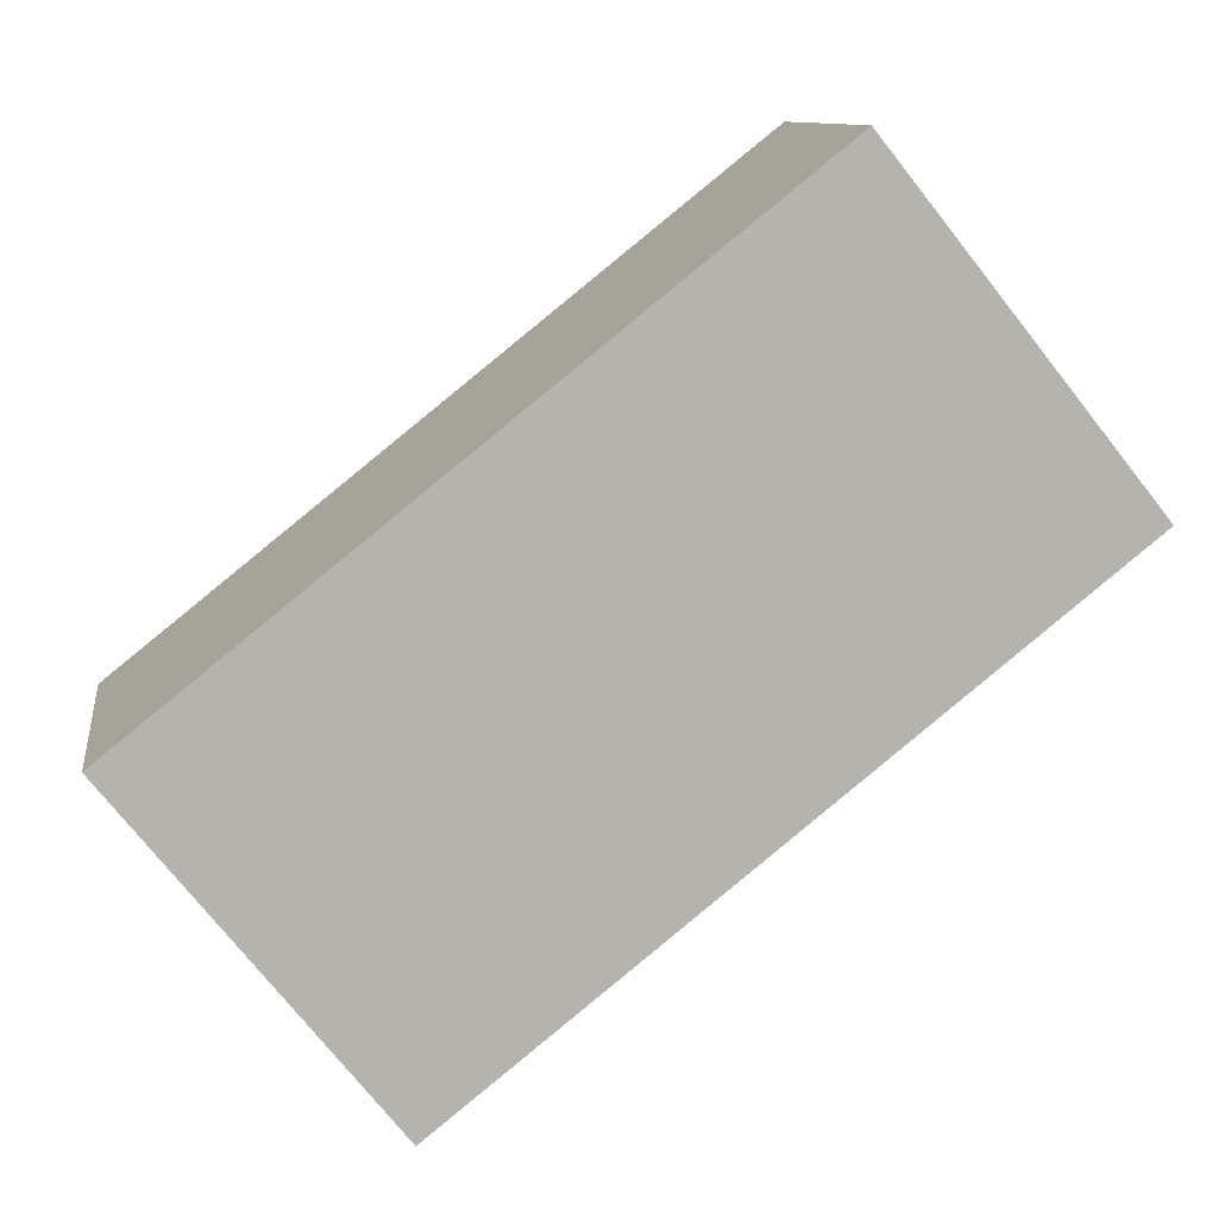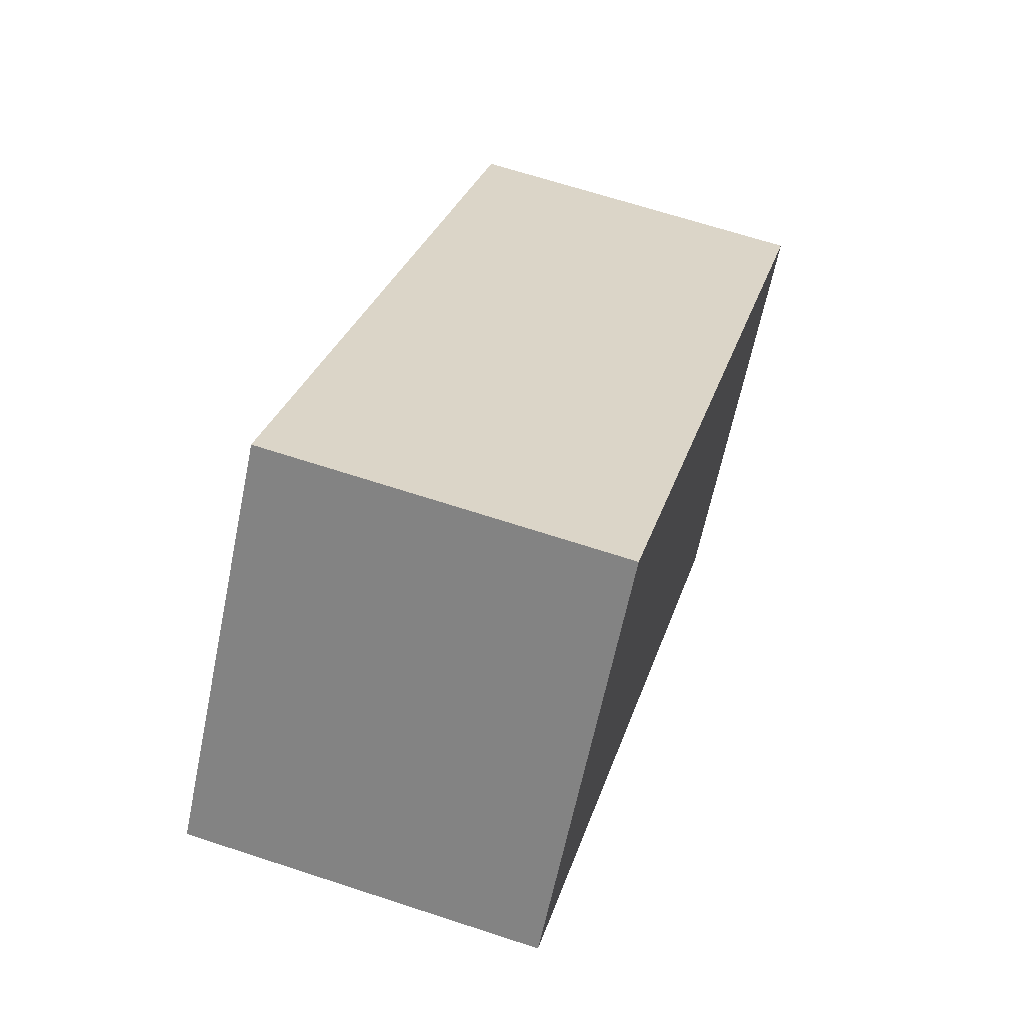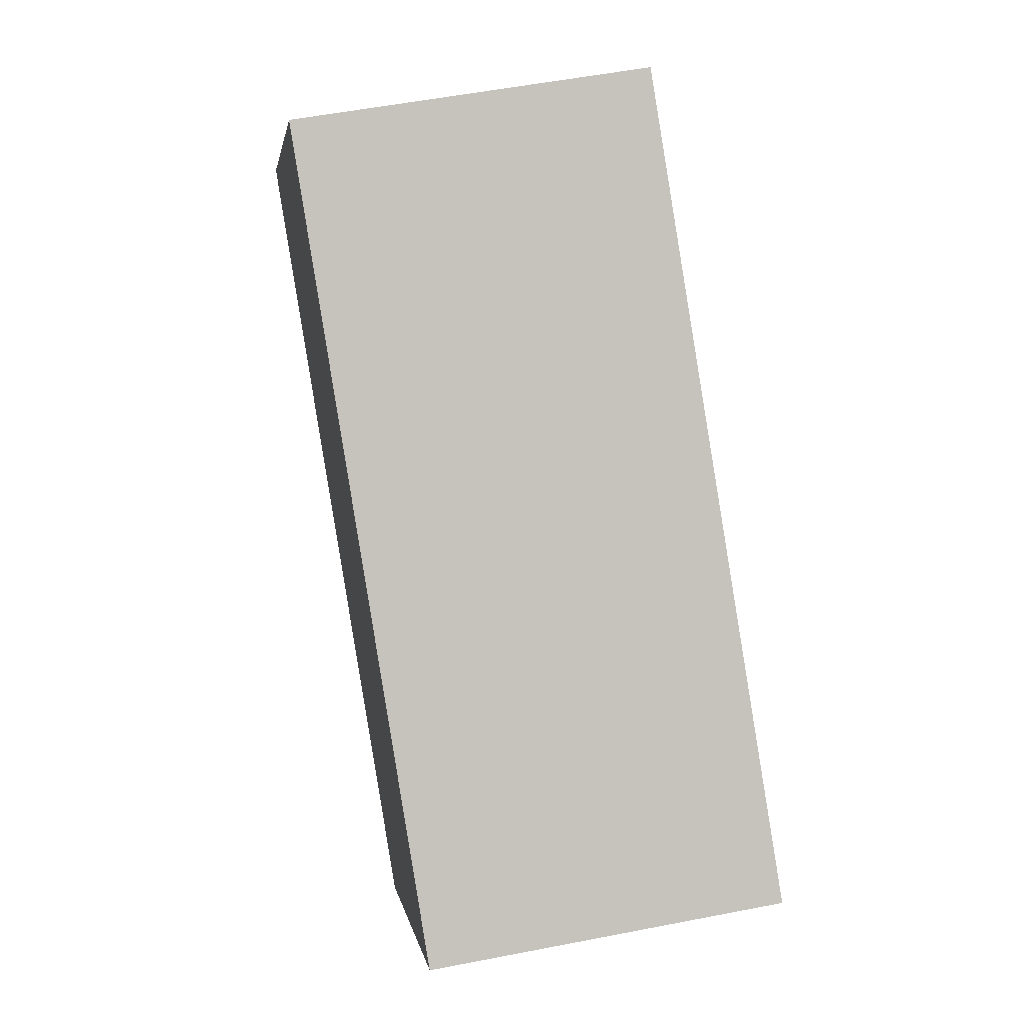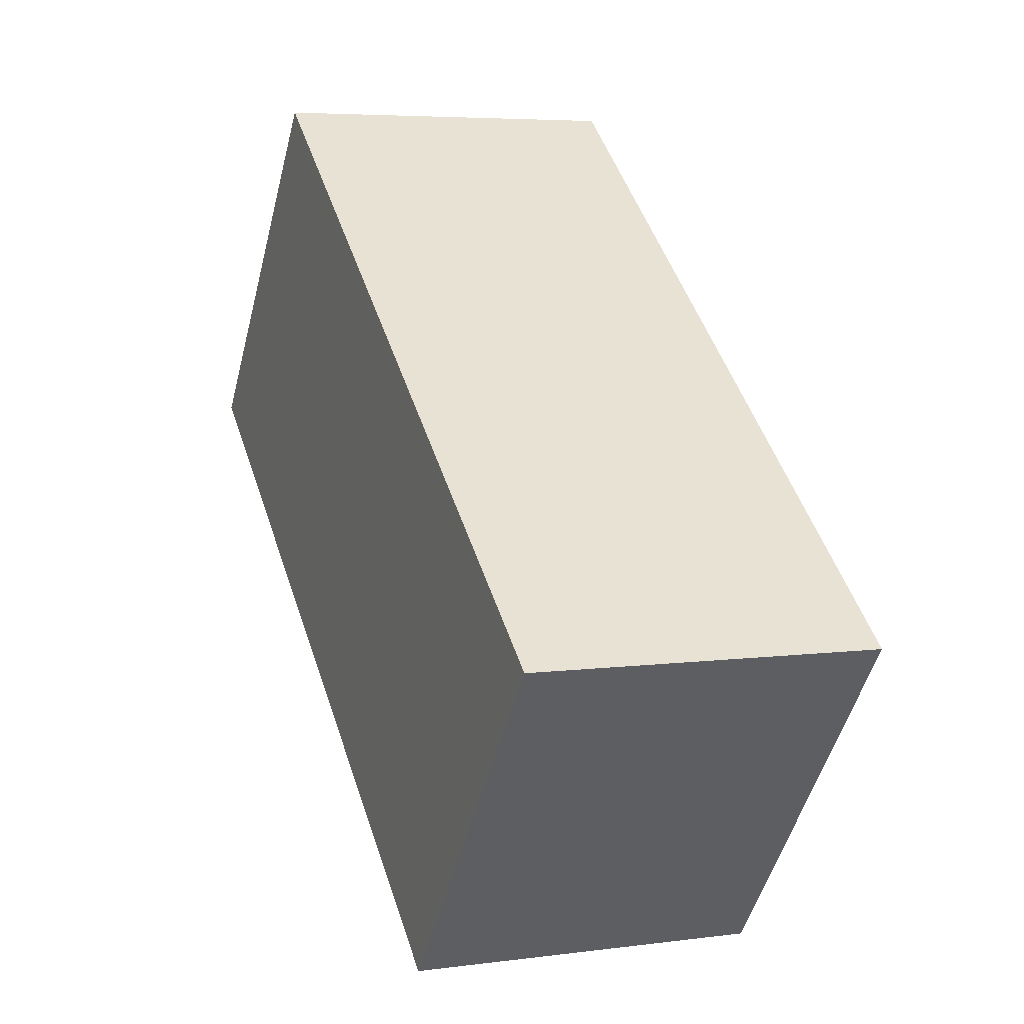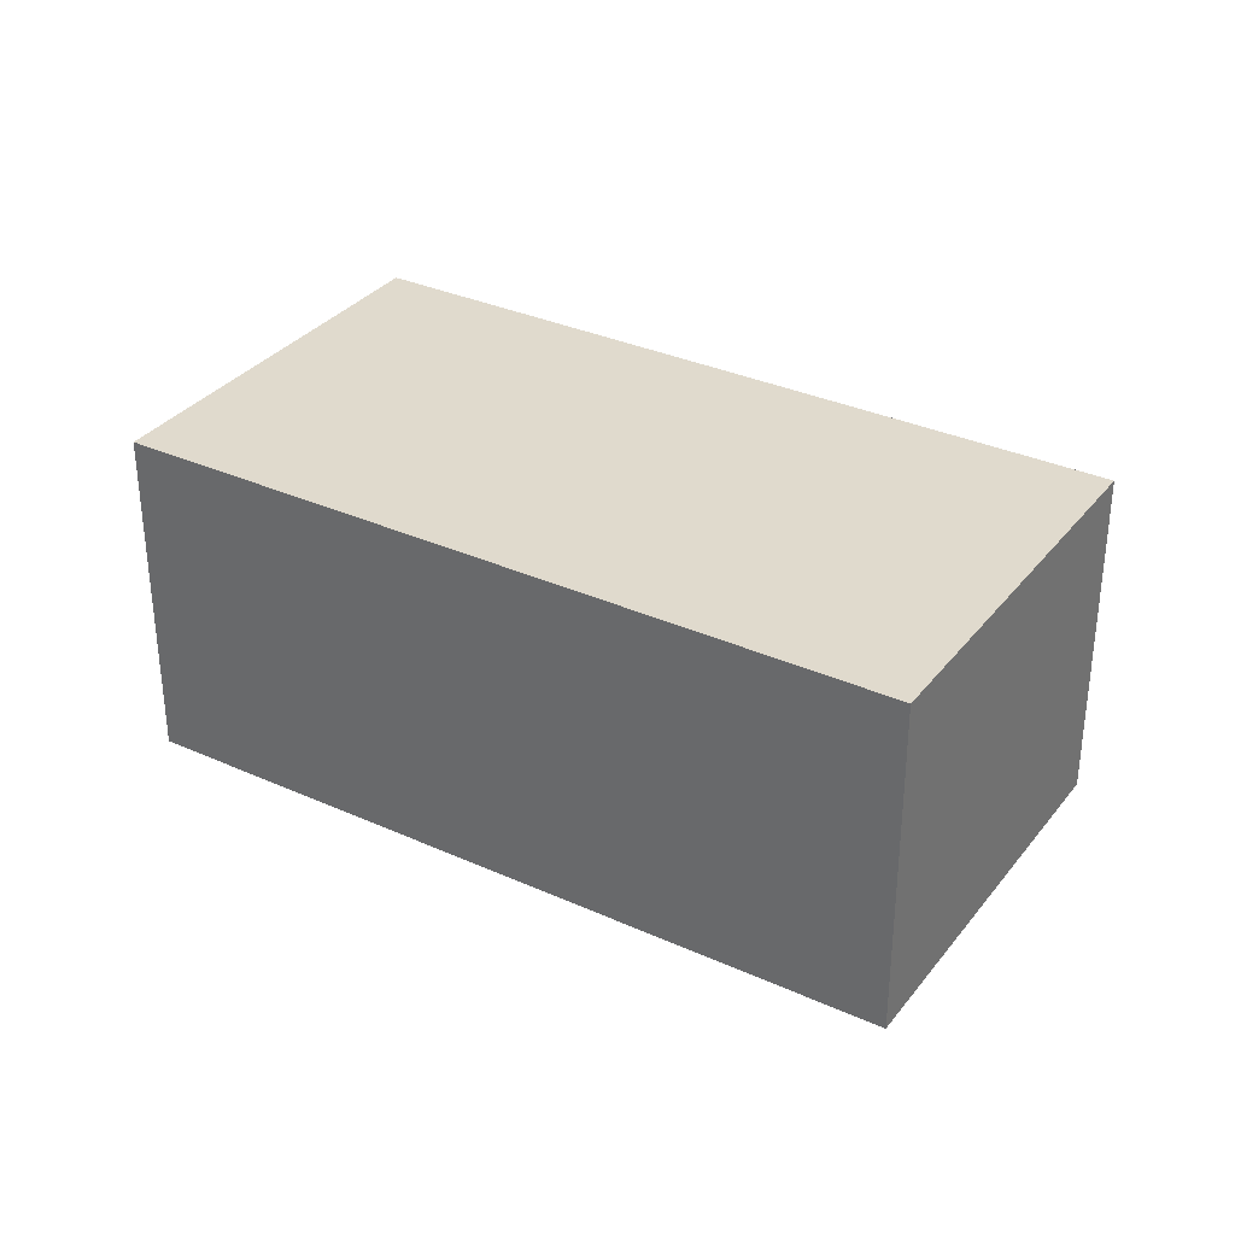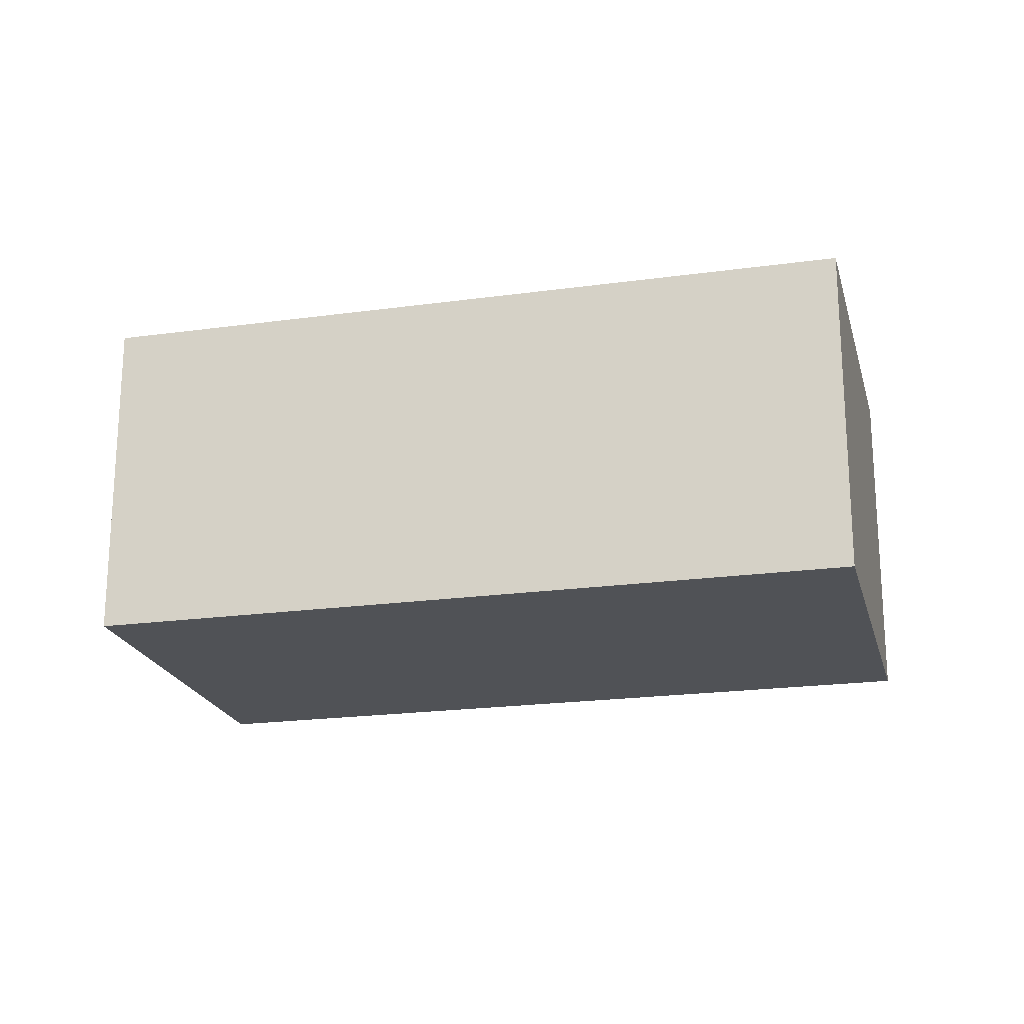
<metadata>
{"format":"obj","ext":"obj","renderer":"f3d","projection":"perspective","resolution":1024,"background":"white","views":[{"elev":10.3,"azim":172.0,"up":"+Z"},{"elev":66.0,"azim":-71.7,"up":"+Z"},{"elev":53.7,"azim":78.2,"up":"+Z"},{"elev":5.5,"azim":67.6,"up":"+Z"},{"elev":33.1,"azim":-109.5,"up":"+Y"},{"elev":-20.9,"azim":52.6,"up":"+Y"}]}
</metadata>
<code>
v  4.492 2.456 -3.593
v  1.853 2.456 2.316
v  6.347 2.456 -1.274
v  0 2.456 1.504e-16
v  6.347 7.801e-17 -1.274
v  4.492 2.2e-16 -3.593
v  0 0 0
v  1.853 -1.418e-16 2.316
g defaultobject
f 1 2 3
f 2 1 4
f 5 1 3
f 1 5 6
f 6 4 1
f 4 6 7
f 7 2 4
f 2 7 8
f 8 3 2
f 3 8 5
f 8 6 5
f 6 8 7

</code>
